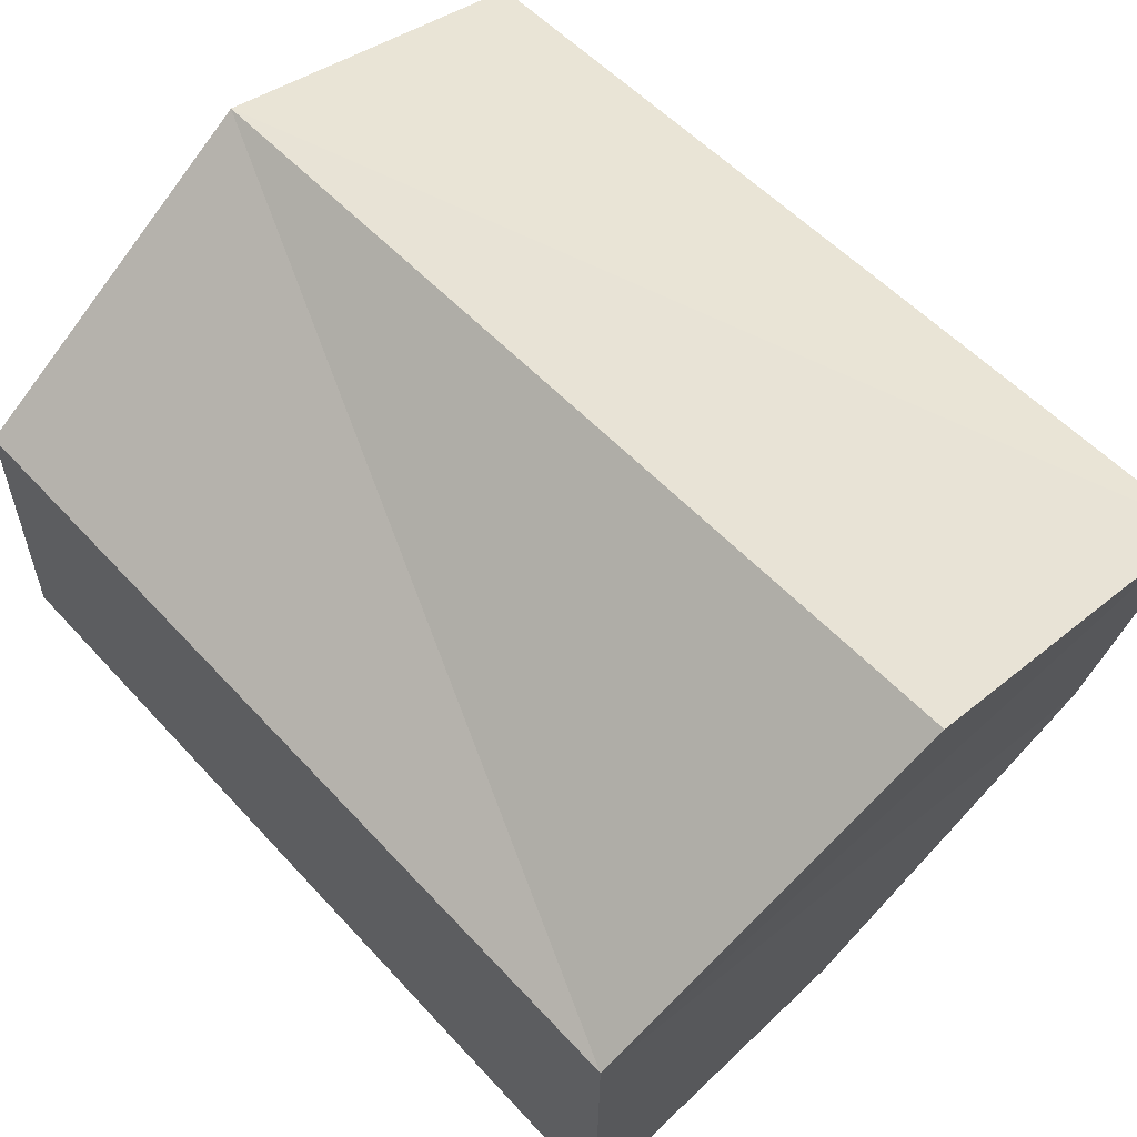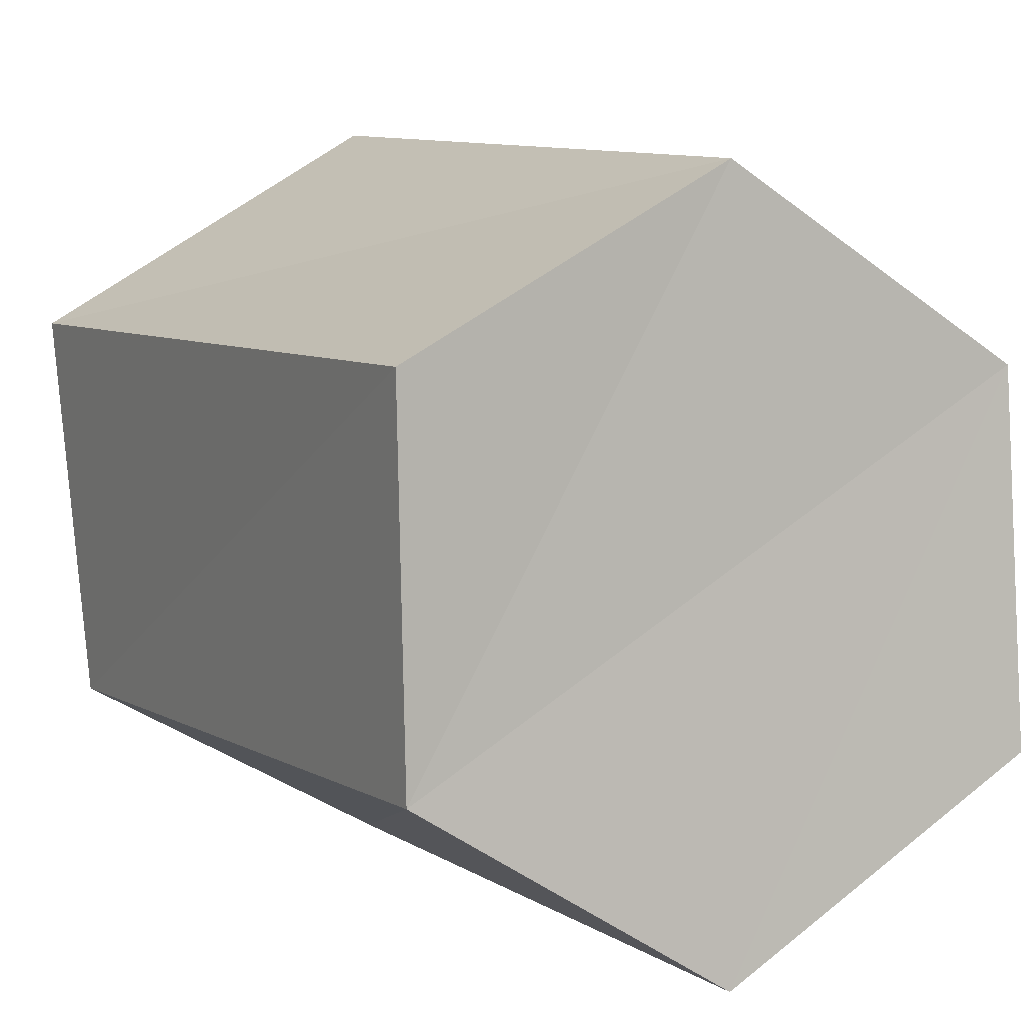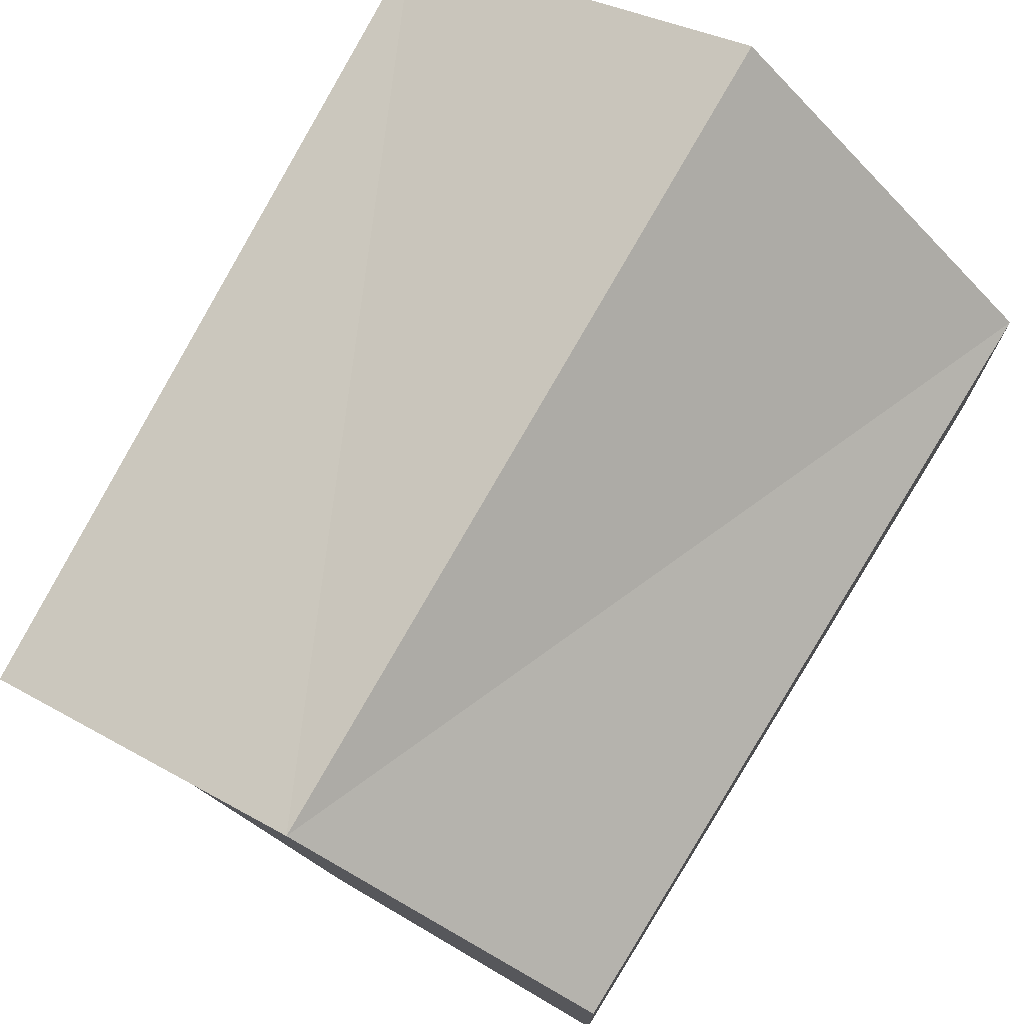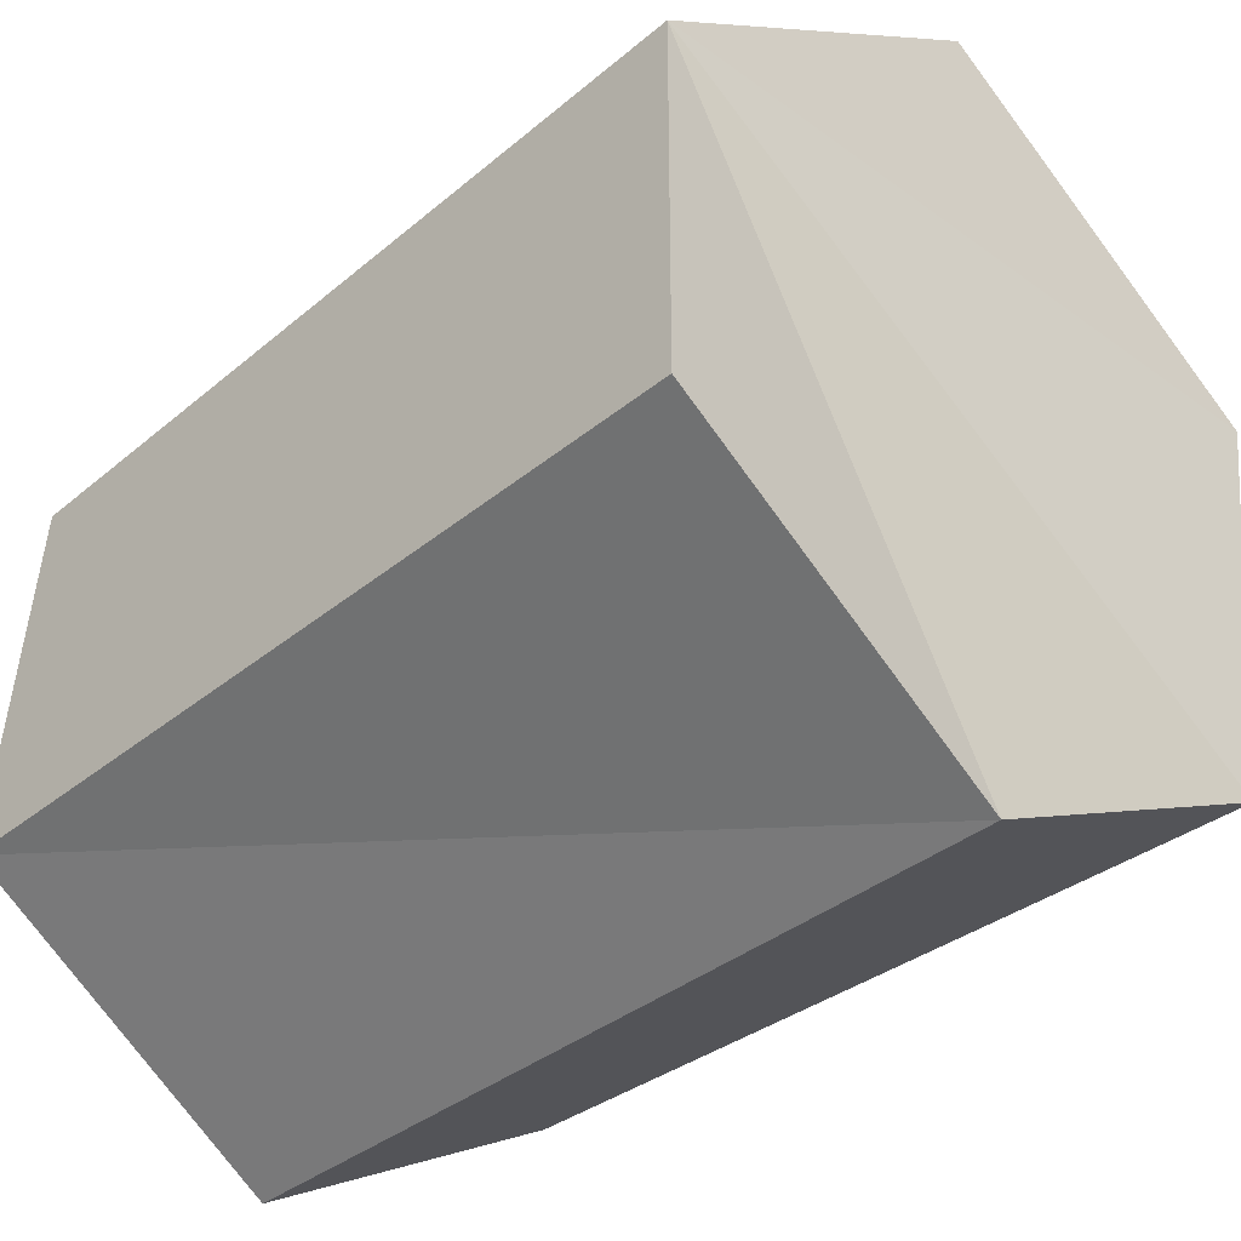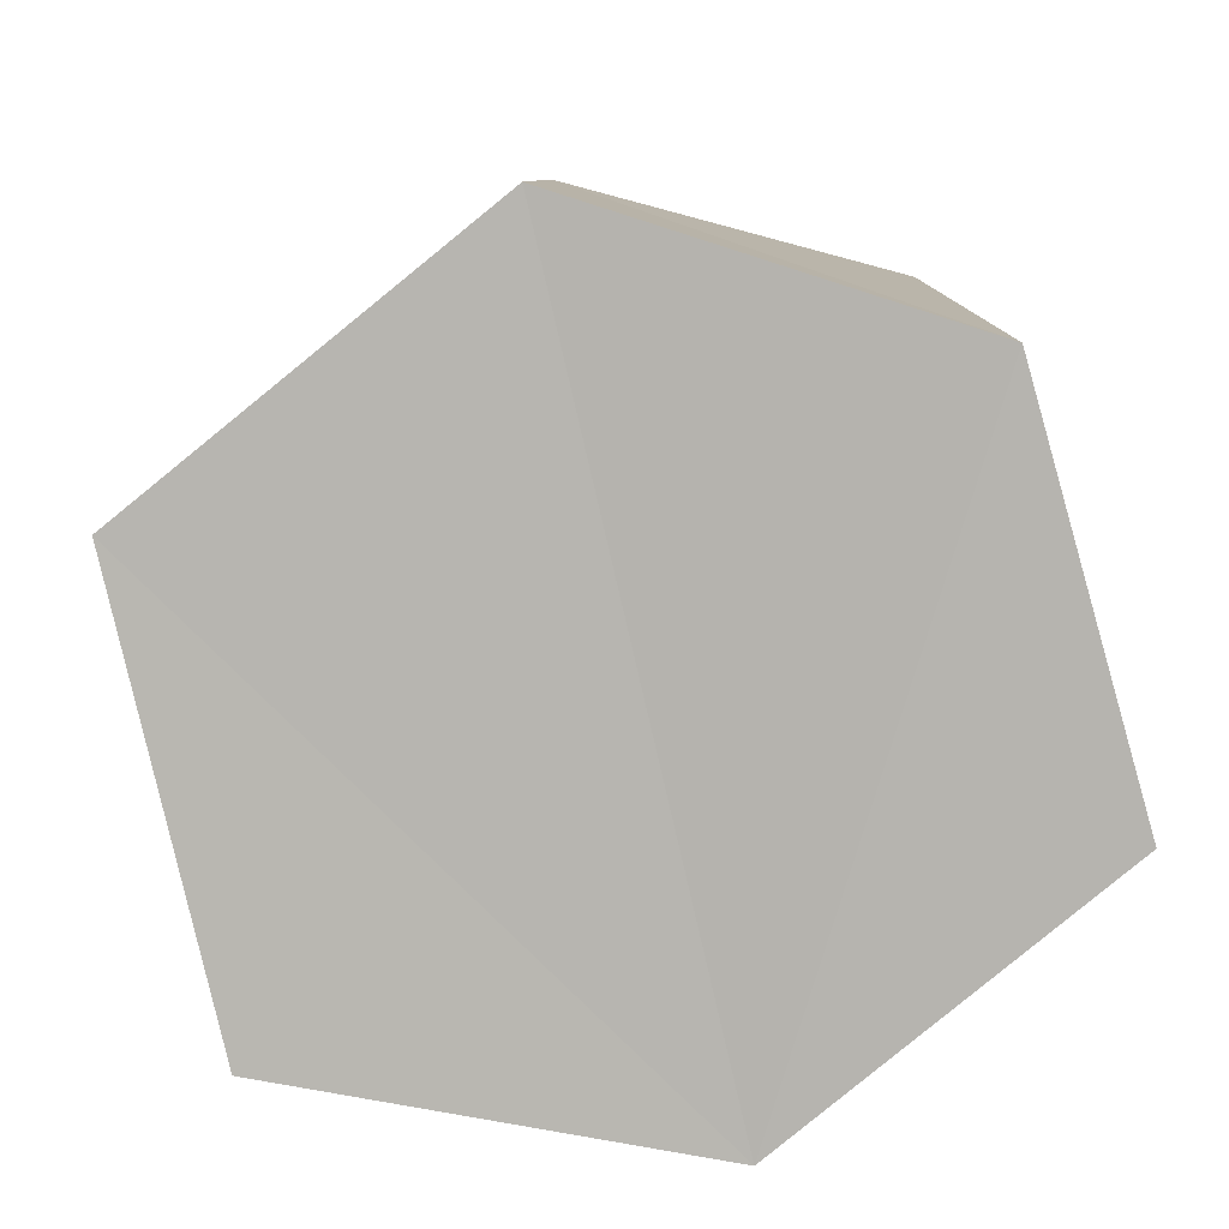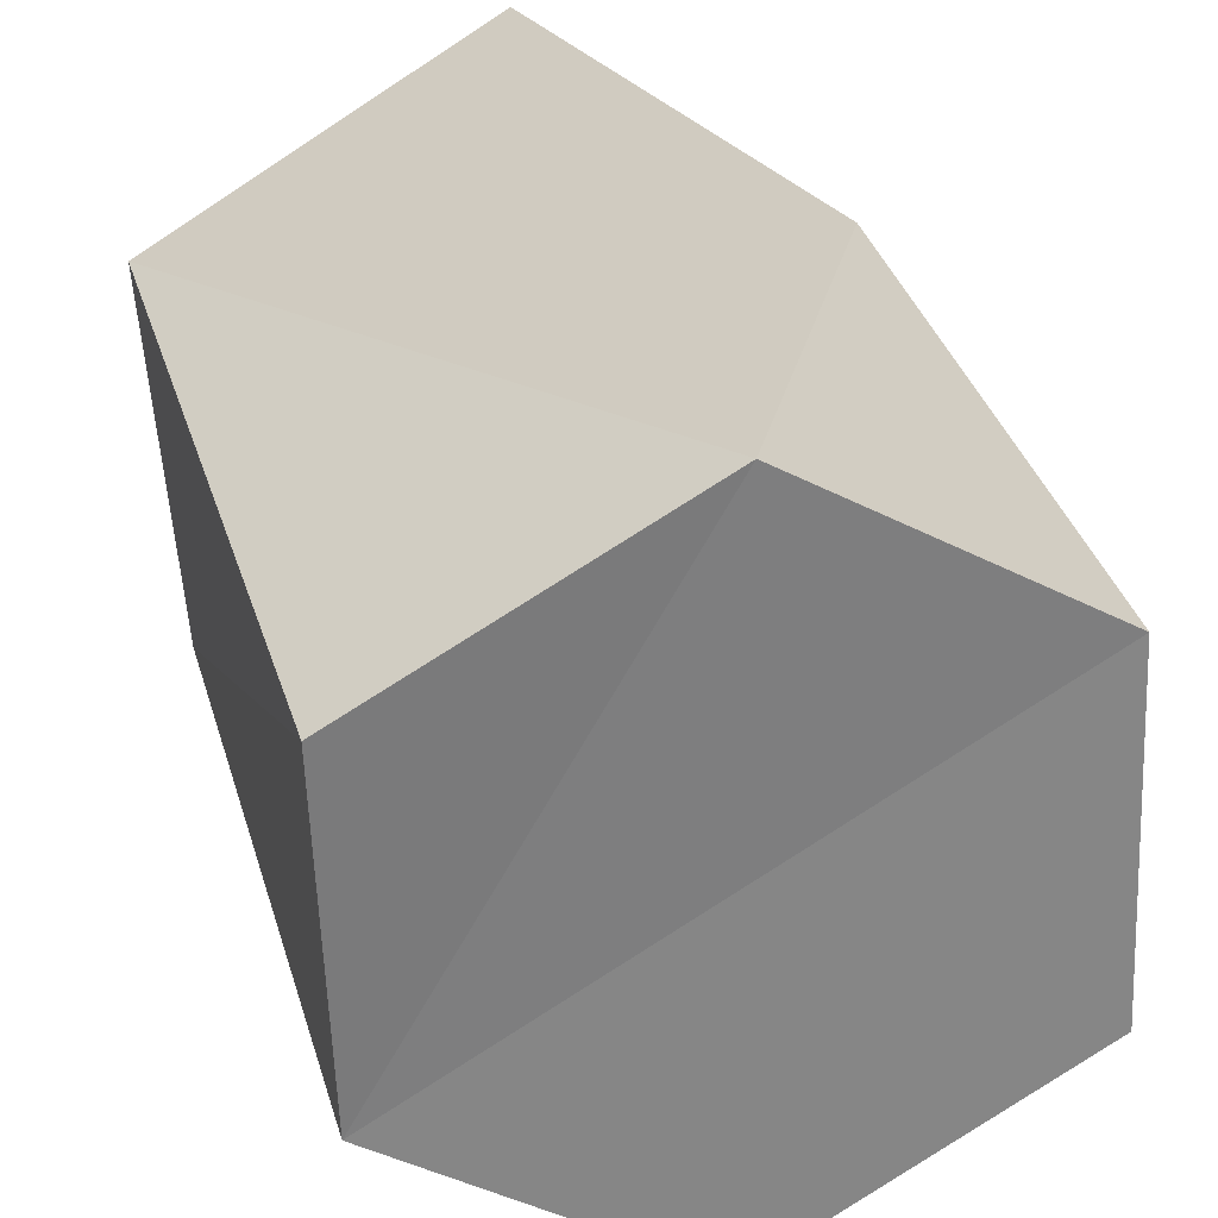
<metadata>
{"format":"obj","ext":"obj","renderer":"f3d","projection":"perspective","resolution":1024,"background":"white","views":[{"elev":67.4,"azim":135.4,"up":"+Y"},{"elev":5.5,"azim":-27.5,"up":"+Y"},{"elev":79.6,"azim":30.4,"up":"+Y"},{"elev":-39.4,"azim":134.3,"up":"+Y"},{"elev":-80.0,"azim":-46.9,"up":"+Z"},{"elev":30.1,"azim":-13.7,"up":"+Y"}]}
</metadata>
<code>
o Cylinder
v -0 -4.284 -4.449
v -0 -4.265 4.434
v -3.773 -2.179 -4.505
v -3.552 -2.051 4.309
v -4.1 2.367 -4.796
v -3.712 2.143 4.45
v 0 4.763 -4.818
v 0 4.13 4.33
v 3.726 2.151 -4.463
v 3.517 2.03 4.277
v 3.923 -2.265 -4.638
v 3.679 -2.124 4.421
f 1 4 3
f 3 6 5
f 5 8 7
f 8 9 7
f 10 8 4
f 9 12 11
f 12 1 11
f 5 7 9
f 1 2 4
f 3 4 6
f 5 6 8
f 8 10 9
f 6 4 8
f 4 2 10
f 2 12 10
f 9 10 12
f 12 2 1
f 11 1 9
f 1 3 9
f 3 5 9

</code>
